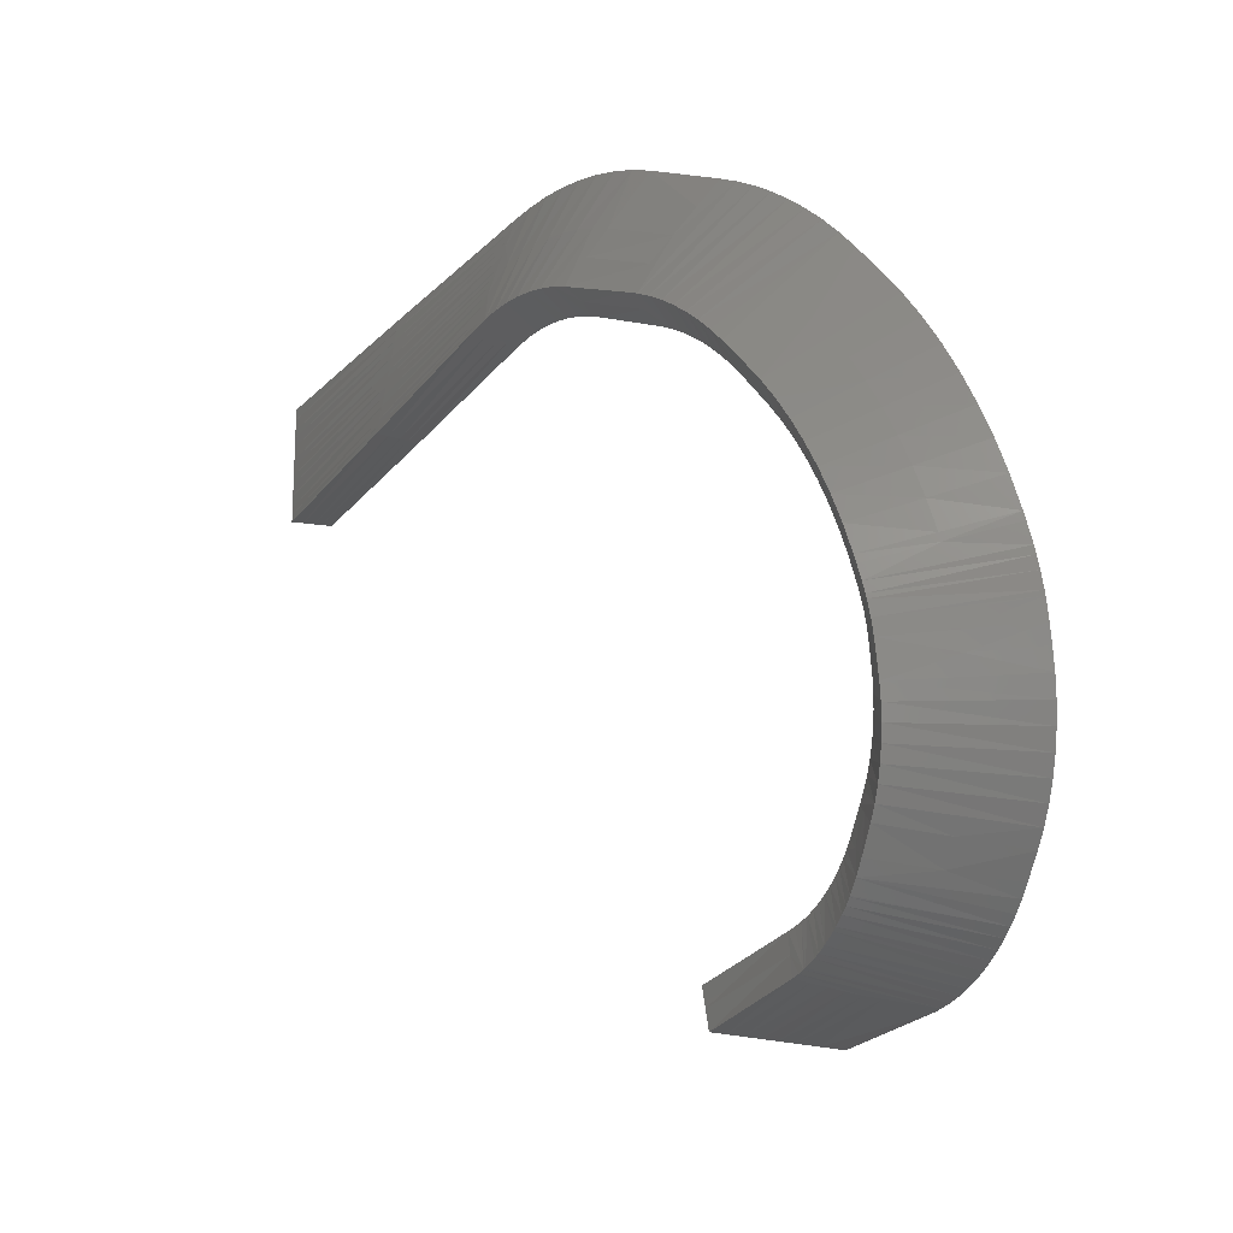
<metadata>
{"format":"stl","ext":"stl","renderer":"f3d","projection":"perspective","resolution":1024,"background":"white","views":[{"elev":-20.0,"azim":164.1,"up":"+Y"}]}
</metadata>
<code>
# stl→obj: 436 verts, 868 faces
v 103.8 115.2 89.67
v 104.7 115.2 89.67
v 104.7 115.8 89.67
v 101.6 115.2 89.67
v 102.4 115.2 89.67
v 101.6 116.1 89.67
v 102.9 115.2 89.67
v 104.7 116.3 89.67
v 101.6 117 89.67
v 104.7 117.4 89.67
v 101.6 117.6 89.67
v 101.6 118.4 89.67
v 104.7 118.3 89.67
v 101.6 119.4 89.67
v 104.7 119.1 89.67
v 101.6 120 89.67
v 104.7 119.7 89.67
v 104.7 120.3 89.67
v 101.6 120.7 89.67
v 104.7 121.4 89.67
v 101.6 121.5 89.67
v 101.6 122.4 89.67
v 104.7 122.2 89.67
v 104.7 122.8 89.67
v 101.6 123.4 89.67
v 104.7 123.7 89.67
v 104.7 124.6 89.67
v 103.9 124.6 89.67
v 103.3 124.6 89.67
v 102.5 124.6 89.67
v 101.6 124 89.67
v 101.6 124.6 89.67
v 86.6 68.62 43.38
v 86.67 70.1 43.81
v 84.95 70.07 44.18
v 78.64 69.95 45.52
v 77.5 69.93 45.76
v 79.08 67.01 44.53
v 77.43 68.46 45.33
v 77.36 66.98 44.89
v 84.24 67.11 43.43
v 85.39 67.13 43.18
v 86.54 67.15 42.94
v 83.1 67.08 43.67
v 83.23 70.04 44.54
v 81.95 67.06 43.92
v 82.08 70.02 44.78
v 80.8 67.04 44.16
v 80.94 70 45.03
v 79.79 69.97 45.27
v 97.15 124.5 72.58
v 92.77 124.3 55.5
v 92.95 123.7 55.46
v 97.24 123.9 72.56
v 93.12 123.2 55.43
v 97.33 123.4 72.54
v 93.43 122.2 55.36
v 97.48 122.3 72.51
v 93.7 121.4 55.3
v 97.62 121.4 72.48
v 93.94 120.6 55.25
v 97.74 120.7 72.45
v 94.15 119.9 55.21
v 97.85 120 72.43
v 94.33 119.4 55.17
v 97.94 119.4 72.41
v 94.65 118.4 55.1
v 98.1 118.3 72.38
v 94.89 117.6 55.05
v 98.22 117.6 72.35
v 95.06 117 55.01
v 98.31 117 72.33
v 95.33 116.2 54.95
v 98.45 116.1 72.3
v 95.6 115.3 54.89
v 98.58 115.2 72.27
v 96.34 115.6 54.9
v 99.34 115.3 72.28
v 96.89 115.8 54.91
v 99.92 115.4 72.28
v 97.71 116 54.92
v 100.8 115.5 72.28
v 98.54 116.3 54.93
v 101.6 115.7 72.29
v 98.36 116.8 54.97
v 101.5 116.3 72.31
v 98.2 117.4 55.01
v 101.5 116.8 72.32
v 97.89 118.3 55.08
v 101.3 117.8 72.36
v 97.61 119.2 55.13
v 101.2 118.7 72.39
v 97.38 119.9 55.19
v 101 119.5 72.41
v 97.17 120.6 55.23
v 100.9 120.2 72.44
v 96.99 121.2 55.27
v 100.8 120.8 72.46
v 96.67 122.2 55.34
v 100.7 121.8 72.49
v 96.43 122.9 55.39
v 100.6 122.6 72.52
v 96.25 123.5 55.43
v 100.5 123.2 72.54
v 95.98 124.3 55.49
v 100.3 124.1 72.57
v 95.71 125.2 55.54
v 100.2 124.9 72.6
v 94.98 125 55.53
v 99.43 124.8 72.59
v 94.43 124.8 55.52
v 98.86 124.7 72.59
v 93.6 124.5 55.51
v 98.01 124.6 72.59
v 91.84 114.4 42.57
v 93.06 112.5 43.21
v 93.43 113.1 44.57
v 89.41 118.2 41.3
v 90.62 116.3 41.94
v 91.12 117.1 43.46
v 93.8 119.7 53.45
v 92.26 124.2 53.53
v 93.39 119.6 51.71
v 91.73 123.9 51.57
v 92.97 119.3 49.99
v 91.17 123.6 49.64
v 92.53 118.9 48.3
v 90.6 123.1 47.75
v 92.07 118.4 46.65
v 90.01 122.5 45.9
v 91.6 117.8 45.03
v 89.42 121.8 44.1
v 88.81 121 42.35
v 88.19 120.1 40.66
v 95.34 115.3 53.37
v 95.06 115.2 51.85
v 94.76 114.9 50.35
v 94.45 114.6 48.86
v 94.12 114.2 47.4
v 93.78 113.7 45.97
v 94.37 113.2 42.78
v 95.68 113.9 42.36
v 96.09 114.5 43.84
v 98.25 116.3 53.32
v 97.93 116.2 51.7
v 97.6 116.1 50.09
v 97.25 115.8 48.5
v 96.88 115.5 46.92
v 96.5 115 45.36
v 96.71 120.7 53.4
v 92.02 119.6 40.45
v 90.8 121.5 39.82
v 91.47 122.4 41.62
v 94.46 115.8 41.72
v 93.78 118.4 42.73
v 96.27 120.6 51.56
v 95.81 120.4 49.74
v 95.33 120.1 47.94
v 94.83 119.6 46.17
v 94.31 119.1 44.43
v 93.24 117.7 41.09
v 95.17 125.2 53.48
v 94.6 125 51.42
v 94.01 124.7 49.39
v 93.4 124.3 47.38
v 92.78 123.8 45.42
v 92.13 123.1 43.49
v 89.49 120.8 40.24
v 89.82 110.8 35.95
v 91.17 109 36.51
v 88.48 112.7 35.39
v 87.13 114.5 34.83
v 85.78 116.3 34.27
v 93.67 110.6 35.61
v 92.42 109.8 36.06
v 89.63 116.1 33.93
v 88.28 117.9 33.37
v 90.98 114.2 34.49
v 92.32 112.4 35.05
v 87.03 117.1 33.82
v 88.05 111.9 34.13
v 85.25 115.5 32.89
v 87.62 111.1 32.91
v 84.72 114.5 31.56
v 87.18 110.2 31.74
v 84.18 113.5 30.29
v 86.75 109.2 30.62
v 83.65 112.4 29.08
v 86.31 108.2 29.56
v 83.11 111.3 27.94
v 85.87 107.2 28.55
v 82.58 110 26.87
v 85.44 106 27.61
v 82.05 108.8 25.86
v 85 104.9 26.73
v 81.53 107.5 24.93
v 88.48 102.3 28.52
v 88.82 103.3 29.36
v 89.16 104.3 30.24
v 89.51 105.2 31.18
v 89.85 106.1 32.16
v 90.18 106.9 33.19
v 90.52 107.7 34.26
v 90.84 108.4 35.36
v 89.49 103 27.61
v 90.5 103.7 26.7
v 90.9 104.8 27.63
v 93.29 109.9 34.35
v 92.91 109.2 33.13
v 92.52 108.5 31.94
v 92.12 107.6 30.79
v 91.72 106.7 29.69
v 91.31 105.8 28.63
v 87.02 106.3 24.9
v 83.55 108.9 23.1
v 84.14 110.3 24.14
v 87.7 117 31.88
v 87.11 116.1 30.43
v 86.52 115.1 29.04
v 85.92 114 27.71
v 85.33 112.8 26.45
v 84.73 111.6 25.26
v 82.54 108.2 24.01
v 84.22 102.7 25.15
v 87.76 100.2 26.86
v 80.67 105.3 23.44
v 89.72 101.6 25.01
v 88.74 100.9 25.93
v 86.18 104.2 23.29
v 82.64 106.7 21.58
v 81.65 106 22.51
v 80.02 103.5 22.36
v 87.32 98.78 25.88
v 83.67 101.1 24.12
v 86.89 97.34 24.99
v 83.14 99.52 23.2
v 86.47 95.84 24.2
v 82.62 97.83 22.4
v 86.06 94.29 23.51
v 82.11 96.08 21.72
v 85.66 92.68 22.93
v 81.62 94.29 21.16
v 85.27 91.03 22.46
v 81.15 92.46 20.72
v 84.9 89.35 22.09
v 80.7 90.6 20.41
v 84.54 87.64 21.84
v 80.27 88.72 20.21
v 76.01 89.81 18.59
v 76.51 91.86 18.72
v 77.04 93.89 18.99
v 77.59 95.9 19.39
v 78.17 97.88 19.93
v 78.77 99.81 20.61
v 79.39 101.7 21.42
v 85.14 87.95 20.46
v 85.75 88.25 19.07
v 86.2 90.11 19.4
v 89.2 100.2 23.89
v 88.68 98.67 22.87
v 88.16 97.08 21.95
v 87.65 95.42 21.13
v 87.16 93.7 20.44
v 86.67 91.93 19.86
v 81.89 104.9 20.38
v 85.55 102.5 22.13
v 81.17 103 19.3
v 84.92 100.8 21.08
v 80.46 101 18.35
v 84.31 99.06 20.15
v 79.76 99.01 17.55
v 83.71 97.22 19.34
v 79.09 96.92 16.9
v 83.12 95.31 18.67
v 78.44 94.79 16.38
v 82.56 93.36 18.12
v 77.82 92.62 16.02
v 82.01 91.36 17.71
v 77.22 90.43 15.82
v 81.49 89.34 17.45
v 76.62 90.12 17.21
v 80.15 88.16 20.17
v 84.42 87.07 21.77
v 75.88 89.24 18.57
v 85.02 87.38 20.39
v 85.62 87.69 19
v 81.35 88.78 17.4
v 77.07 89.87 15.8
v 76.48 89.56 17.18
v 79.41 84.12 20.56
v 83.88 83.72 21.92
v 84 84.55 21.79
v 84.26 86.24 21.71
v 74.94 84.52 19.2
v 75.14 85.68 18.91
v 75.19 85.94 18.86
v 84.12 85.4 21.72
v 75.36 86.86 18.7
v 75.51 87.58 18.62
v 75.61 88.05 18.59
v 85.16 85.66 18.83
v 85.23 85.96 18.84
v 85.38 86.68 18.89
v 84.32 83.65 20.45
v 84.95 84.62 18.86
v 84.88 84.23 18.89
v 84.77 83.59 18.97
v 80.3 83.99 17.61
v 75.83 84.4 16.25
v 76.1 85.75 15.98
v 76.16 86.05 15.93
v 76.4 87.12 15.82
v 76.6 87.96 15.77
v 76.73 88.49 15.76
v 75.38 84.46 17.72
v 79.22 82.89 20.83
v 83.7 82.47 22.15
v 74.73 83.3 19.52
v 84.56 82.35 19.19
v 84.13 82.41 20.67
v 80.07 82.77 17.88
v 75.59 83.18 16.56
v 75.16 83.24 18.04
v 78.73 75.75 25.15
v 83.38 76.25 25.49
v 83.35 76.91 24.87
v 74.55 82.13 19.9
v 83.59 81.61 22.35
v 83.51 80.77 22.61
v 74.4 81 20.38
v 83.44 79.94 22.94
v 74.28 79.91 20.94
v 83.39 79.14 23.34
v 74.18 78.86 21.57
v 83.36 78.36 23.79
v 74.11 77.87 22.29
v 83.35 77.62 24.3
v 74.07 76.93 23.07
v 74.06 76.06 23.92
v 74.08 75.24 24.82
v 83.56 75.38 24.22
v 83.75 74.52 22.96
v 83.76 75.37 22.23
v 84.38 81.29 19.39
v 84.22 80.24 19.66
v 84.08 79.2 20.02
v 83.97 78.19 20.46
v 83.87 77.21 20.98
v 83.81 76.27 21.56
v 79.09 74.02 22.63
v 74.44 73.52 22.3
v 74.47 74.51 21.27
v 75.34 81.81 16.95
v 75.11 80.47 17.43
v 74.92 79.17 18.02
v 74.76 77.92 18.7
v 74.63 76.72 19.47
v 74.53 75.58 20.33
v 74.26 74.38 23.56
v 78.78 74.3 26.7
v 83.44 74.74 26.97
v 74.12 73.86 26.43
v 83.75 73 24.44
v 83.6 73.87 25.71
v 79.09 72.57 24.17
v 74.43 72.13 23.9
v 74.27 72.99 25.17
v 82.87 71.05 34.63
v 84.58 71.24 34.27
v 84.42 71.34 33.56
v 74.14 73.35 27.08
v 83.56 73.5 28.43
v 83.51 73.89 27.91
v 74.17 73.04 27.5
v 83.47 74.3 27.43
v 75.18 70.33 34.87
v 75.44 70.26 36.15
v 76.58 70.38 35.92
v 77.73 70.5 35.68
v 78.87 70.63 35.45
v 80.01 70.75 35.21
v 81.15 70.87 34.98
v 75.08 70.38 34.37
v 84.27 71.48 32.86
v 74.93 70.5 33.58
v 84.14 71.65 32.18
v 83.8 72.42 30.21
v 74.53 71.2 31.05
v 83.9 72.13 30.85
v 74.63 70.96 31.75
v 84.01 71.87 31.51
v 74.72 70.8 32.31
v 74.92 70.52 33.49
v 74.24 72.42 28.48
v 74.26 72.33 28.64
v 83.62 73.13 28.97
v 74.31 72.01 29.22
v 83.7 72.76 29.58
v 74.38 71.71 29.82
v 74.51 71.26 30.9
v 83.76 72.11 25.35
v 84.48 68.54 32.09
v 84.64 69.77 33.81
v 84.57 68.42 32.65
v 84.7 68.3 33.35
v 84.44 68.59 31.86
v 84.28 68.89 30.85
v 84.21 69.07 30.34
v 84.11 69.35 29.64
v 84.11 69.37 29.59
v 83.98 69.9 28.48
v 83.94 70.08 28.16
v 83.87 70.55 27.37
v 83.83 70.91 26.84
v 83.8 71.29 26.33
v 83.8 71.35 26.25
v 74.48 70.27 26.32
v 74.45 70.78 25.57
v 74.43 71.43 24.72
v 83.56 68.18 33.59
v 82.42 68.06 33.82
v 81.28 67.93 34.06
v 80.14 67.81 34.29
v 78.99 67.69 34.53
v 75.42 67.39 34.38
v 77.28 67.51 34.88
v 75.57 67.32 35.23
v 75.26 67.52 33.43
v 74.86 68.21 30.62
v 74.98 67.93 31.54
v 75.11 67.7 32.48
v 74.52 69.79 27.1
v 74.58 69.33 27.94
v 74.66 68.91 28.8
v 74.75 68.54 29.7
v 75.5 68.79 35.69
f 1 2 3
f 4 5 6
f 6 5 7
f 1 3 7
f 7 3 6
f 6 3 8
f 6 8 9
f 9 8 10
f 9 10 11
f 11 10 12
f 12 10 13
f 12 13 14
f 14 13 15
f 14 15 16
f 15 17 16
f 16 17 18
f 16 18 19
f 19 18 20
f 19 20 21
f 21 20 22
f 20 23 22
f 22 23 24
f 22 24 25
f 25 24 26
f 27 28 26
f 26 28 29
f 26 29 25
f 25 29 30
f 25 30 31
f 31 30 32
f 33 34 35
f 36 37 38
f 38 37 39
f 38 39 40
f 41 42 35
f 35 42 43
f 35 43 33
f 41 35 44
f 44 35 45
f 44 45 46
f 46 45 47
f 46 47 48
f 48 47 49
f 48 49 38
f 38 49 50
f 38 50 36
f 51 52 53
f 32 51 54
f 51 53 54
f 54 53 55
f 54 55 56
f 56 55 57
f 56 57 58
f 58 57 59
f 58 59 60
f 60 59 61
f 60 61 62
f 62 61 63
f 62 63 64
f 64 63 65
f 64 65 66
f 66 65 67
f 66 67 68
f 68 67 69
f 68 69 70
f 70 69 71
f 70 71 72
f 72 71 73
f 72 73 74
f 74 73 75
f 74 75 76
f 32 54 31
f 31 54 56
f 31 56 25
f 25 56 58
f 25 58 22
f 22 58 60
f 22 60 21
f 21 60 62
f 21 62 19
f 19 62 64
f 19 64 16
f 16 64 66
f 16 66 14
f 14 66 68
f 14 68 12
f 12 68 70
f 12 70 11
f 11 70 72
f 11 72 9
f 9 72 74
f 9 74 6
f 6 74 76
f 6 76 4
f 76 75 77
f 4 76 78
f 76 77 78
f 78 77 79
f 78 79 80
f 80 79 81
f 80 81 82
f 82 81 83
f 82 83 84
f 4 78 5
f 5 78 80
f 5 80 7
f 7 80 82
f 7 82 1
f 1 82 84
f 1 84 2
f 84 83 85
f 2 84 86
f 84 85 86
f 86 85 87
f 86 87 88
f 88 87 89
f 88 89 90
f 90 89 91
f 90 91 92
f 92 91 93
f 92 93 94
f 94 93 95
f 94 95 96
f 96 95 97
f 96 97 98
f 98 97 99
f 98 99 100
f 100 99 101
f 100 101 102
f 102 101 103
f 102 103 104
f 104 103 105
f 104 105 106
f 106 105 107
f 106 107 108
f 2 86 3
f 3 86 88
f 3 88 8
f 8 88 90
f 8 90 10
f 10 90 92
f 10 92 13
f 13 92 94
f 13 94 15
f 15 94 96
f 15 96 17
f 17 96 98
f 17 98 18
f 18 98 100
f 18 100 20
f 20 100 102
f 20 102 23
f 23 102 104
f 23 104 24
f 24 104 106
f 24 106 26
f 26 106 108
f 26 108 27
f 108 107 109
f 27 108 110
f 108 109 110
f 110 109 111
f 110 111 112
f 112 111 113
f 112 113 114
f 114 113 52
f 114 52 51
f 27 110 28
f 28 110 112
f 28 112 29
f 29 112 114
f 29 114 30
f 30 114 51
f 30 51 32
f 115 116 117
f 118 119 120
f 121 122 123
f 123 122 124
f 123 124 125
f 125 124 126
f 125 126 127
f 127 126 128
f 127 128 129
f 129 128 130
f 129 130 131
f 131 130 132
f 131 132 120
f 120 132 133
f 120 133 118
f 118 133 134
f 57 122 59
f 59 122 121
f 59 121 61
f 57 55 122
f 122 55 53
f 122 53 52
f 135 121 136
f 136 121 123
f 136 123 137
f 137 123 125
f 137 125 138
f 138 125 127
f 138 127 139
f 139 127 129
f 139 129 140
f 140 129 131
f 140 131 117
f 117 131 120
f 117 120 115
f 115 120 119
f 75 73 135
f 135 73 71
f 135 71 121
f 121 71 69
f 121 69 67
f 67 65 121
f 121 65 63
f 121 63 61
f 141 142 143
f 144 135 145
f 145 135 136
f 145 136 146
f 146 136 137
f 146 137 147
f 147 137 138
f 147 138 148
f 148 138 139
f 148 139 149
f 149 139 140
f 149 140 143
f 143 140 117
f 143 117 141
f 141 117 116
f 83 81 144
f 144 81 79
f 144 79 135
f 135 79 77
f 135 77 75
f 97 95 150
f 151 152 153
f 85 83 144
f 142 154 155
f 150 144 156
f 156 144 145
f 156 145 157
f 157 145 146
f 157 146 158
f 158 146 147
f 158 147 159
f 159 147 148
f 159 148 160
f 160 148 149
f 160 149 155
f 155 149 143
f 155 143 142
f 85 144 87
f 95 93 150
f 150 93 91
f 150 91 144
f 144 91 89
f 144 89 87
f 151 153 161
f 162 150 163
f 163 150 156
f 163 156 164
f 164 156 157
f 164 157 165
f 165 157 158
f 165 158 166
f 166 158 159
f 166 159 167
f 167 159 160
f 167 160 153
f 153 160 155
f 153 155 161
f 161 155 154
f 162 107 105
f 105 103 162
f 162 103 101
f 162 101 150
f 150 101 99
f 150 99 97
f 109 107 162
f 168 134 133
f 122 162 124
f 124 162 163
f 124 163 126
f 126 163 164
f 126 164 128
f 128 164 165
f 128 165 130
f 130 165 166
f 130 166 132
f 132 166 167
f 132 167 133
f 133 167 153
f 133 153 168
f 168 153 152
f 122 52 113
f 122 113 162
f 162 113 111
f 162 111 109
f 169 170 116
f 116 115 169
f 169 115 119
f 169 119 171
f 171 119 118
f 171 118 172
f 172 118 134
f 172 134 173
f 174 142 141
f 174 141 175
f 175 141 116
f 175 116 170
f 176 177 152
f 152 151 176
f 176 151 161
f 176 161 178
f 178 161 154
f 178 154 179
f 179 154 142
f 179 142 174
f 180 173 134
f 134 168 180
f 180 168 152
f 180 152 177
f 181 182 183
f 183 182 184
f 183 184 185
f 185 184 186
f 185 186 187
f 187 186 188
f 187 188 189
f 189 188 190
f 189 190 191
f 191 190 192
f 191 192 193
f 193 192 194
f 193 194 195
f 195 194 196
f 195 197 193
f 193 197 198
f 193 198 191
f 191 198 199
f 191 199 189
f 189 199 200
f 189 200 187
f 187 200 201
f 187 201 185
f 185 201 202
f 185 202 183
f 183 202 203
f 183 203 181
f 181 203 204
f 181 204 170
f 170 169 181
f 181 169 171
f 181 171 182
f 182 171 172
f 182 172 173
f 205 206 207
f 175 170 204
f 174 175 208
f 208 175 204
f 208 204 209
f 209 204 203
f 209 203 210
f 210 203 202
f 210 202 211
f 211 202 201
f 211 201 212
f 212 201 200
f 212 200 213
f 213 200 199
f 213 199 207
f 207 199 198
f 207 198 205
f 205 198 197
f 214 215 216
f 179 174 208
f 217 177 176
f 179 208 178
f 214 216 206
f 176 178 217
f 217 178 208
f 217 208 218
f 218 208 209
f 218 209 219
f 219 209 210
f 219 210 220
f 220 210 211
f 220 211 221
f 221 211 212
f 221 212 222
f 222 212 213
f 222 213 216
f 216 213 207
f 216 207 206
f 223 196 194
f 182 173 217
f 217 173 180
f 217 180 177
f 223 194 215
f 182 217 184
f 184 217 218
f 184 218 186
f 186 218 219
f 186 219 188
f 188 219 220
f 188 220 190
f 190 220 221
f 190 221 192
f 192 221 222
f 192 222 194
f 194 222 216
f 194 216 215
f 224 225 197
f 197 195 224
f 224 195 196
f 224 196 226
f 227 206 205
f 227 205 228
f 228 205 197
f 228 197 225
f 229 230 215
f 215 214 229
f 229 214 206
f 229 206 227
f 231 226 196
f 196 223 231
f 231 223 215
f 231 215 230
f 224 226 232
f 233 234 235
f 235 234 236
f 235 236 237
f 237 236 238
f 237 238 239
f 239 238 240
f 239 240 241
f 241 240 242
f 241 242 243
f 243 242 244
f 243 244 245
f 245 244 246
f 245 246 247
f 247 246 248
f 249 248 250
f 250 248 246
f 250 246 251
f 251 246 244
f 251 244 252
f 252 244 242
f 252 242 253
f 253 242 240
f 253 240 254
f 254 240 238
f 254 238 255
f 255 238 236
f 255 236 232
f 232 236 234
f 232 234 224
f 224 234 233
f 224 233 225
f 256 257 258
f 228 225 233
f 227 228 259
f 259 228 233
f 259 233 260
f 260 233 235
f 260 235 261
f 261 235 237
f 261 237 262
f 262 237 239
f 262 239 263
f 263 239 241
f 263 241 264
f 264 241 243
f 264 243 258
f 258 243 245
f 258 245 256
f 256 245 247
f 229 227 259
f 265 266 267
f 267 266 268
f 267 268 269
f 269 268 270
f 269 270 271
f 271 270 272
f 271 272 273
f 273 272 274
f 273 274 275
f 275 274 276
f 275 276 277
f 277 276 278
f 277 278 279
f 279 278 280
f 257 280 258
f 258 280 278
f 258 278 264
f 264 278 276
f 264 276 263
f 263 276 274
f 263 274 262
f 262 274 272
f 262 272 261
f 261 272 270
f 261 270 260
f 260 270 268
f 260 268 259
f 259 268 266
f 259 266 229
f 229 266 265
f 229 265 230
f 281 249 250
f 231 230 265
f 226 231 232
f 232 231 265
f 232 265 255
f 255 265 267
f 255 267 254
f 254 267 269
f 254 269 253
f 253 269 271
f 253 271 252
f 252 271 273
f 252 273 251
f 251 273 275
f 251 275 250
f 250 275 277
f 250 277 281
f 281 277 279
f 282 283 247
f 247 248 282
f 282 248 249
f 282 249 284
f 285 286 257
f 257 256 285
f 285 256 247
f 285 247 283
f 287 288 279
f 279 280 287
f 287 280 257
f 287 257 286
f 289 284 249
f 249 281 289
f 289 281 279
f 289 279 288
f 290 291 292
f 293 283 282
f 294 290 295
f 295 290 292
f 295 292 296
f 296 292 297
f 296 297 298
f 298 297 299
f 299 297 293
f 299 293 300
f 300 293 282
f 300 282 284
f 301 302 297
f 286 285 303
f 303 285 302
f 297 302 293
f 293 302 285
f 293 285 283
f 292 291 304
f 301 297 305
f 305 297 292
f 305 292 306
f 306 292 304
f 306 304 307
f 308 309 310
f 287 286 303
f 307 308 306
f 306 308 310
f 306 310 305
f 305 310 311
f 305 311 301
f 301 311 312
f 301 312 302
f 302 312 313
f 302 313 303
f 303 313 314
f 303 314 287
f 287 314 288
f 288 314 289
f 289 314 313
f 289 313 284
f 294 295 315
f 315 295 309
f 309 295 310
f 310 295 296
f 310 296 311
f 311 296 298
f 311 298 312
f 312 298 299
f 312 299 313
f 313 299 300
f 313 300 284
f 316 317 291
f 291 290 316
f 316 290 294
f 316 294 318
f 319 307 304
f 319 304 320
f 320 304 291
f 320 291 317
f 321 322 309
f 309 308 321
f 321 308 307
f 321 307 319
f 323 318 294
f 294 315 323
f 323 315 309
f 323 309 322
f 324 325 326
f 316 318 327
f 317 316 328
f 328 316 327
f 328 327 329
f 329 327 330
f 329 330 331
f 331 330 332
f 331 332 333
f 333 332 334
f 333 334 335
f 335 334 336
f 335 336 337
f 337 336 338
f 337 338 326
f 326 338 339
f 326 339 324
f 324 339 340
f 341 342 343
f 320 317 328
f 341 343 325
f 319 320 344
f 344 320 328
f 344 328 345
f 345 328 329
f 345 329 346
f 346 329 331
f 346 331 347
f 347 331 333
f 347 333 348
f 348 333 335
f 348 335 349
f 349 335 337
f 349 337 343
f 343 337 326
f 343 326 325
f 350 351 352
f 321 319 344
f 322 321 353
f 353 321 344
f 353 344 354
f 354 344 345
f 354 345 355
f 355 345 346
f 355 346 356
f 356 346 347
f 356 347 357
f 357 347 348
f 357 348 358
f 358 348 349
f 358 349 352
f 352 349 343
f 352 343 350
f 350 343 342
f 359 340 339
f 327 318 353
f 353 318 323
f 353 323 322
f 359 339 351
f 327 353 330
f 330 353 354
f 330 354 332
f 332 354 355
f 332 355 334
f 334 355 356
f 334 356 336
f 336 356 357
f 336 357 338
f 338 357 358
f 338 358 339
f 339 358 352
f 339 352 351
f 360 361 325
f 325 324 360
f 360 324 340
f 360 340 362
f 363 342 341
f 363 341 364
f 364 341 325
f 364 325 361
f 365 366 351
f 351 350 365
f 365 350 342
f 365 342 363
f 367 362 340
f 340 359 367
f 367 359 351
f 367 351 366
f 368 369 370
f 360 362 371
f 372 373 374
f 374 373 375
f 361 360 375
f 375 360 371
f 375 371 374
f 376 377 378
f 378 379 376
f 376 379 380
f 376 380 381
f 368 370 382
f 381 382 376
f 376 382 370
f 376 370 383
f 383 370 384
f 383 384 385
f 385 384 386
f 387 388 389
f 389 388 390
f 389 390 391
f 391 390 392
f 391 392 386
f 386 392 393
f 386 393 385
f 374 394 372
f 372 394 395
f 372 395 396
f 396 395 397
f 396 397 398
f 398 397 399
f 398 399 387
f 387 399 400
f 387 400 388
f 401 363 364
f 370 369 402
f 402 369 403
f 402 403 404
f 404 403 405
f 370 402 384
f 384 402 406
f 384 406 386
f 406 407 386
f 386 407 408
f 386 408 391
f 391 408 409
f 391 409 389
f 389 409 410
f 389 410 387
f 410 411 387
f 387 411 412
f 387 412 398
f 398 412 413
f 398 413 396
f 396 413 414
f 396 414 372
f 414 415 372
f 372 415 416
f 372 416 373
f 373 416 401
f 373 401 375
f 375 401 364
f 375 364 361
f 365 363 401
f 417 418 401
f 401 418 419
f 401 419 365
f 365 419 366
f 405 420 404
f 404 420 421
f 404 421 422
f 423 424 425
f 425 424 426
f 425 426 427
f 422 423 404
f 404 423 425
f 404 425 402
f 402 425 428
f 429 409 430
f 430 409 408
f 430 408 431
f 431 408 407
f 431 407 428
f 428 407 406
f 428 406 402
f 401 416 417
f 417 416 415
f 417 415 432
f 432 415 414
f 432 414 433
f 433 414 413
f 433 413 434
f 434 413 412
f 434 412 435
f 435 412 411
f 435 411 429
f 429 411 410
f 429 410 409
f 436 377 376
f 367 366 419
f 367 419 362
f 427 436 425
f 425 436 376
f 425 376 428
f 428 376 383
f 428 383 431
f 383 385 431
f 431 385 393
f 431 393 430
f 430 393 392
f 430 392 429
f 429 392 390
f 429 390 435
f 435 390 388
f 435 388 434
f 434 388 400
f 434 400 433
f 400 399 433
f 433 399 397
f 433 397 432
f 432 397 395
f 432 395 417
f 417 395 394
f 417 394 418
f 418 394 374
f 418 374 419
f 419 374 371
f 419 371 362
f 35 34 369
f 369 368 35
f 35 368 382
f 35 382 45
f 45 382 381
f 45 381 47
f 47 381 380
f 47 380 49
f 49 380 379
f 49 379 50
f 50 379 378
f 50 378 36
f 36 378 377
f 36 377 37
f 43 405 403
f 43 403 33
f 33 403 369
f 33 369 34
f 38 40 427
f 427 426 38
f 38 426 424
f 38 424 48
f 48 424 423
f 48 423 46
f 46 423 422
f 46 422 44
f 44 422 421
f 44 421 41
f 41 421 420
f 41 420 42
f 42 420 405
f 42 405 43
f 39 37 377
f 377 436 39
f 39 436 427
f 39 427 40

</code>
